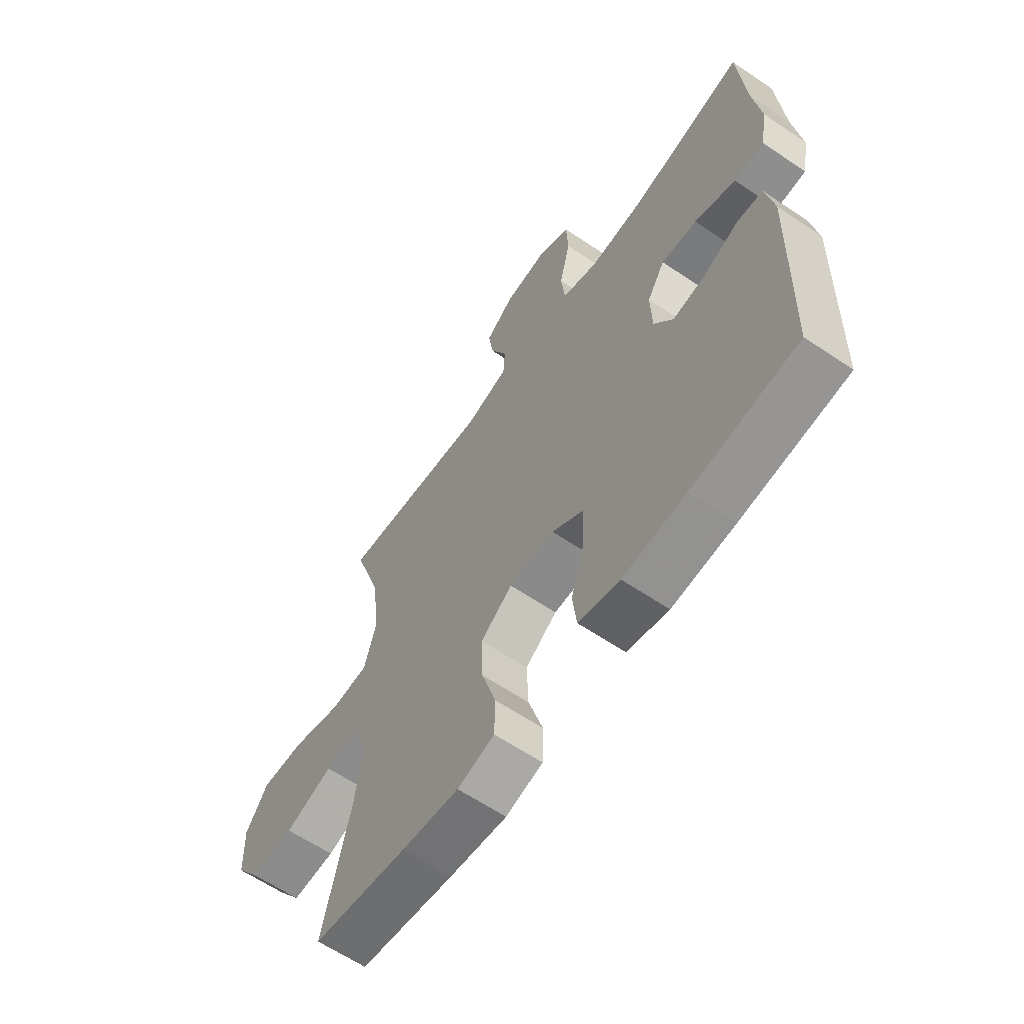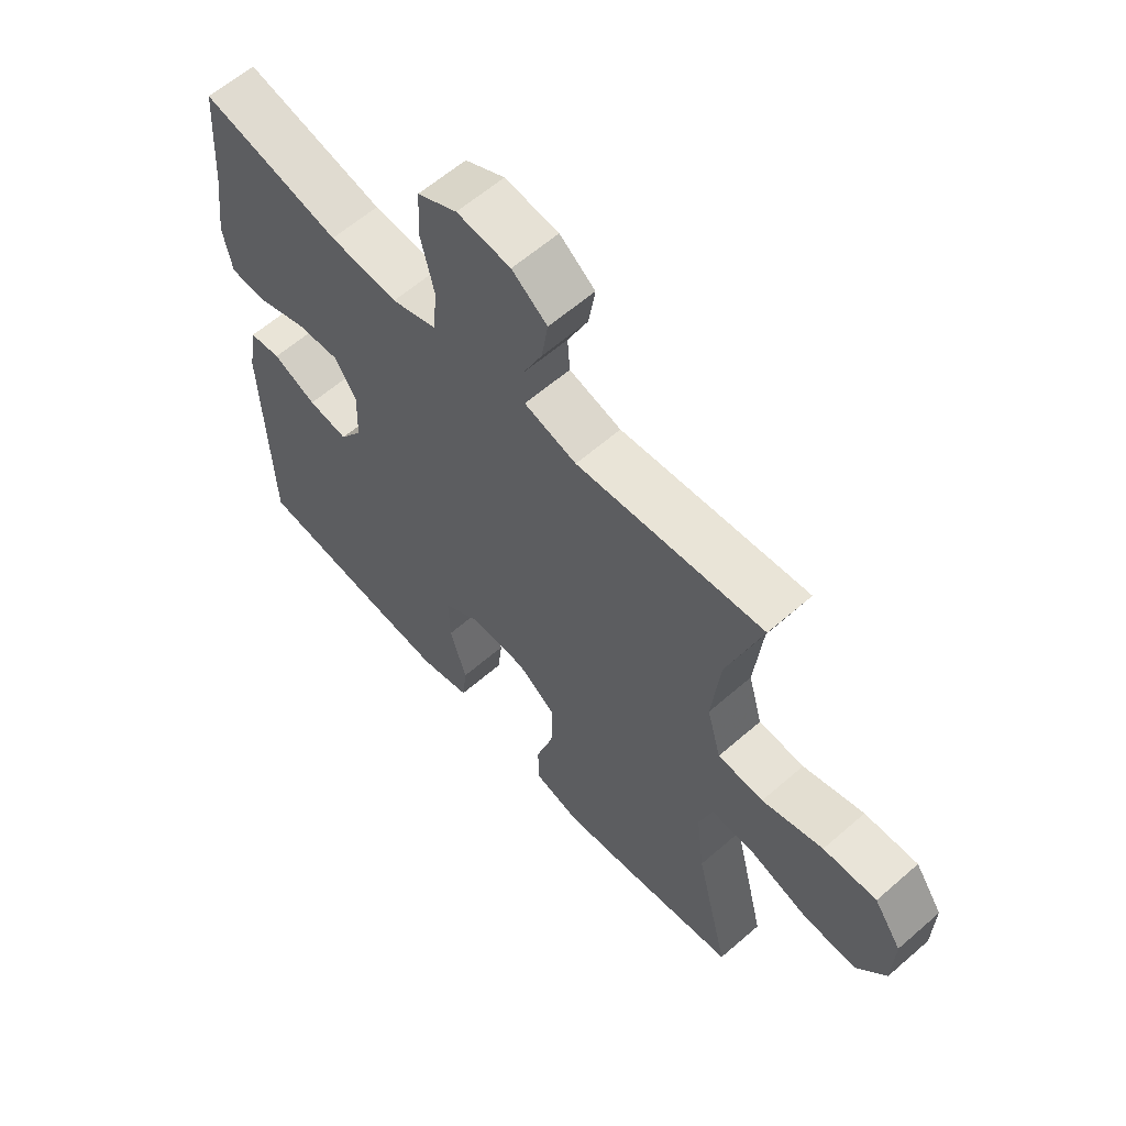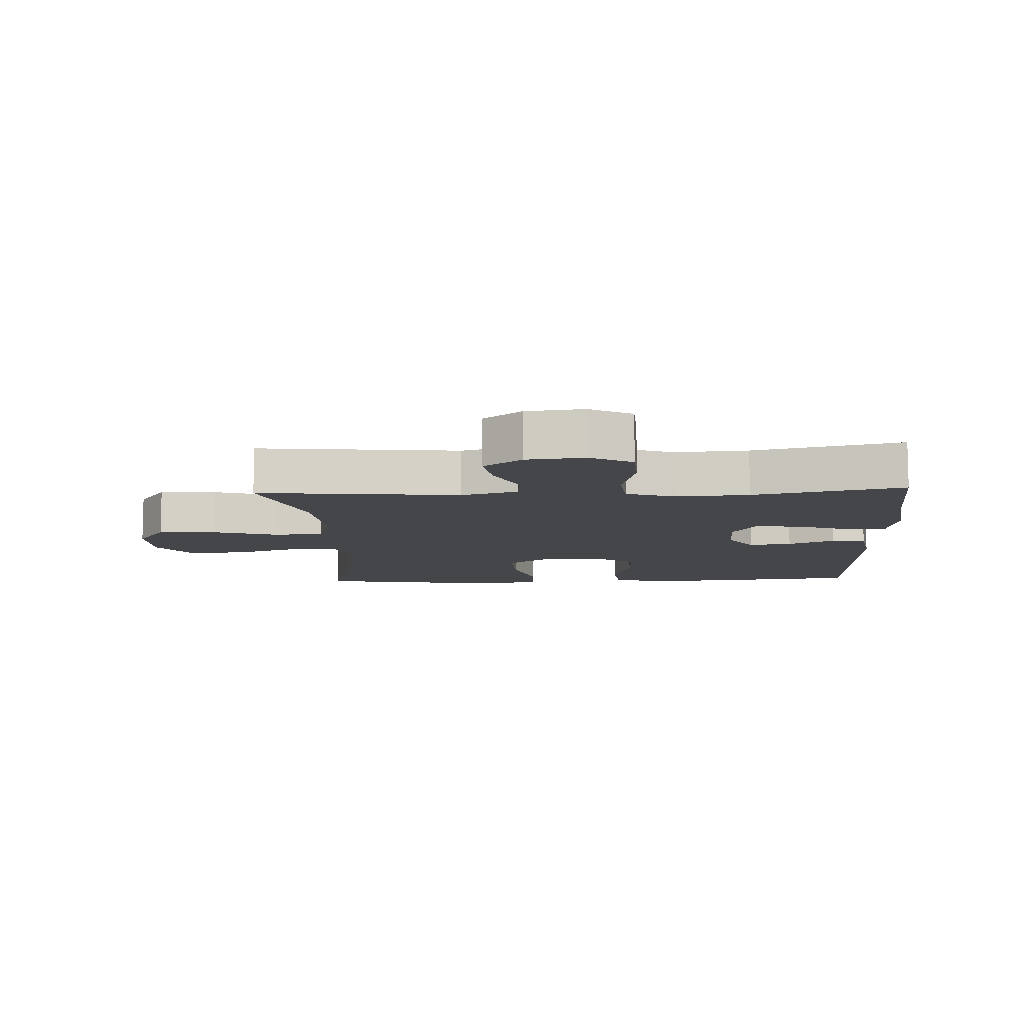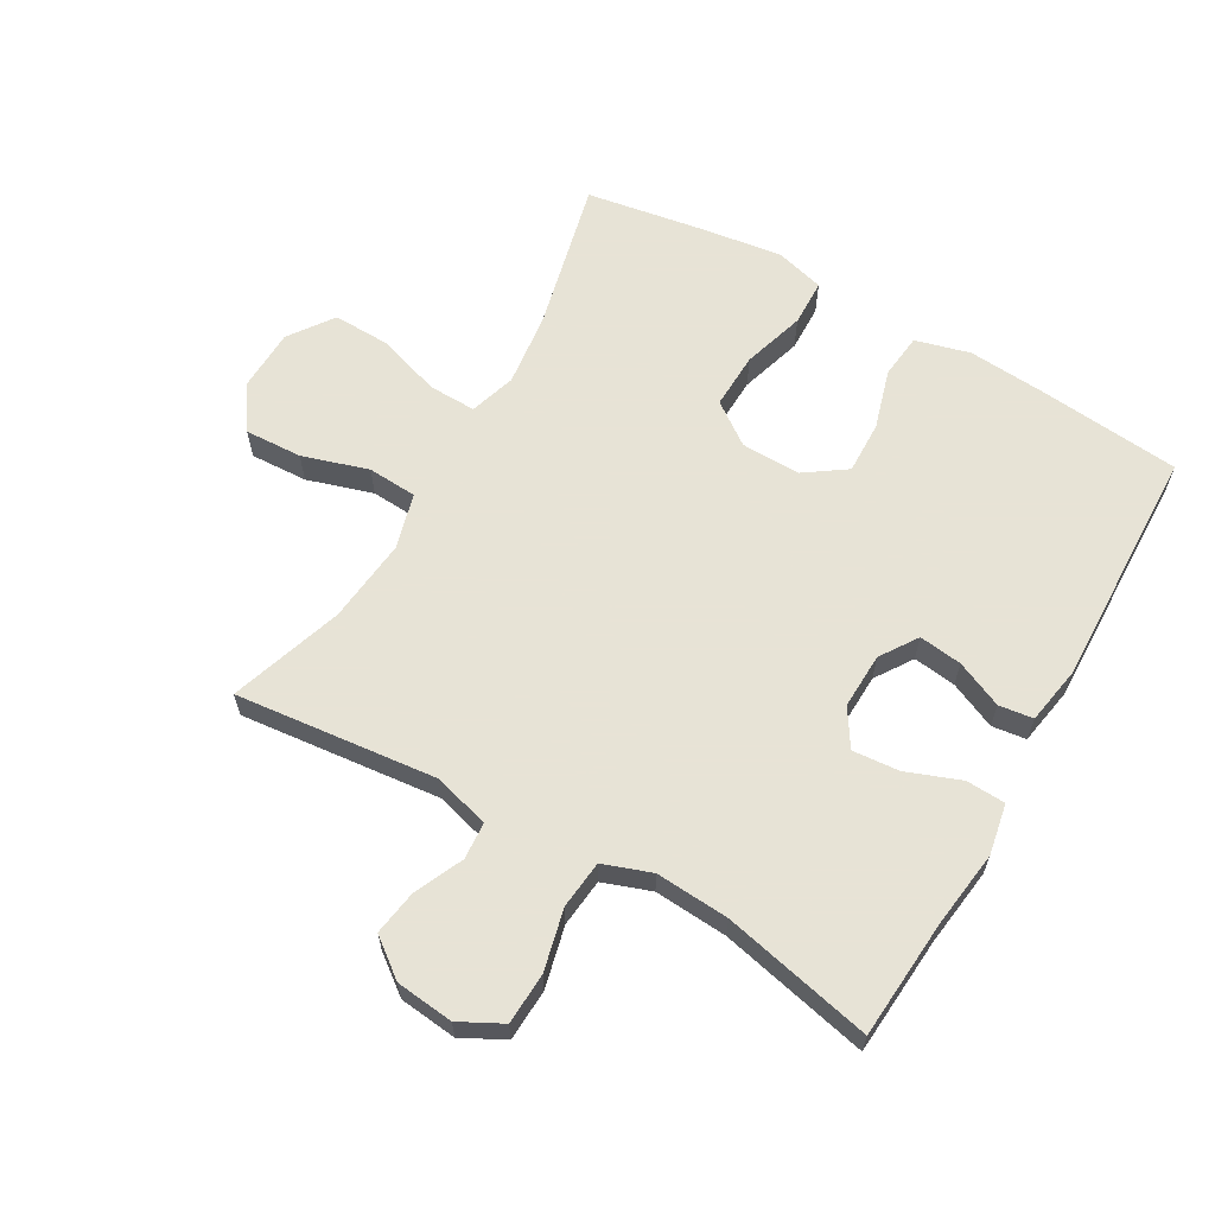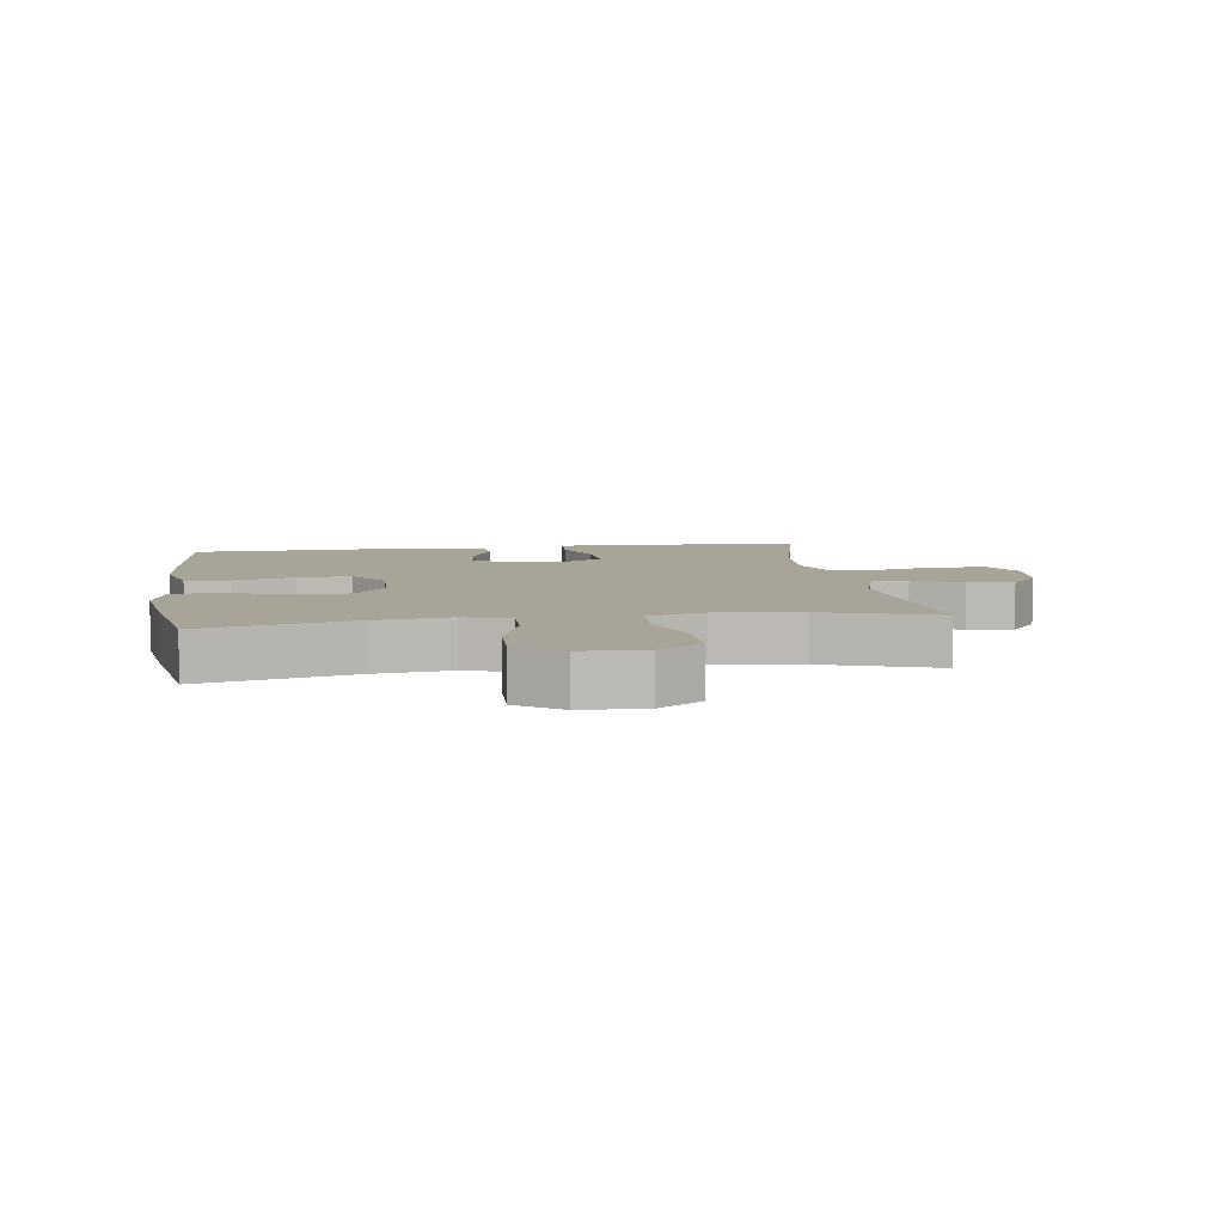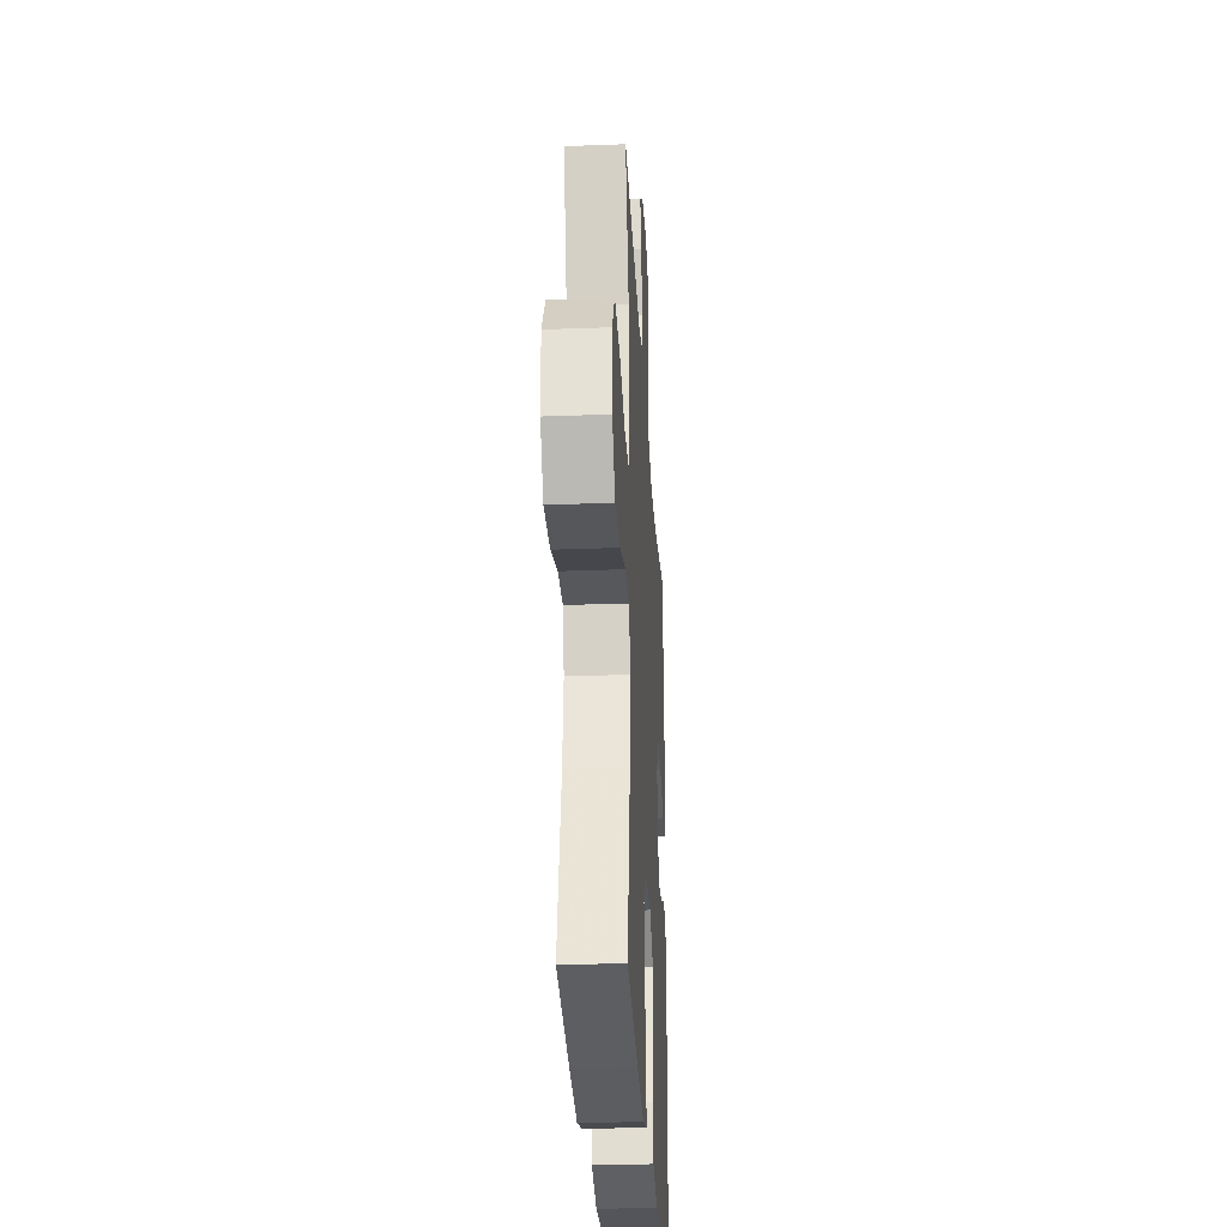
<metadata>
{"format":"obj","ext":"obj","renderer":"f3d","projection":"perspective","resolution":1024,"background":"white","views":[{"elev":-62.5,"azim":55.6,"up":"+Z"},{"elev":61.1,"azim":-131.6,"up":"+Z"},{"elev":-9.7,"azim":2.7,"up":"+Y"},{"elev":62.6,"azim":29.8,"up":"+Y"},{"elev":7.0,"azim":-98.2,"up":"+Y"},{"elev":-29.3,"azim":-86.8,"up":"+Z"}]}
</metadata>
<code>
v 0.5 0.07 0.5
v 0.514 0.07 0.312
v 0.53 0.07 0.19
v 0.515 0.07 0.11
v 0.453 0.07 0.107
v 0.368 0.07 0.139
v 0.294 0.07 0.145
v 0.257 0.07 0.086
v 0.26 0.07 -0.002
v 0.299 0.07 -0.061
v 0.367 0.07 -0.052
v 0.441 0.07 -0.019
v 0.495 0.07 -0.026
v 0.511 0.07 -0.117
v 0.5 0.07 -0.5
v 0.281 0.07 -0.522
v 0.151 0.07 -0.532
v 0.065 0.07 -0.509
v 0.057 0.07 -0.438
v 0.085 0.07 -0.343
v 0.087 0.07 -0.26
v 0.022 0.07 -0.215
v -0.072 0.07 -0.217
v -0.138 0.07 -0.265
v -0.135 0.07 -0.354
v -0.105 0.07 -0.453
v -0.107 0.07 -0.527
v -0.184 0.07 -0.548
v -0.304 0.07 -0.532
v -0.5 0.07 -0.5
v -0.443 0.07 -0.26
v -0.429 0.07 -0.144
v -0.452 0.07 -0.071
v -0.527 0.07 -0.073
v -0.627 0.07 -0.106
v -0.718 0.07 -0.109
v -0.768 0.07 -0.039
v -0.771 0.07 0.061
v -0.724 0.07 0.13
v -0.633 0.07 0.126
v -0.529 0.07 0.094
v -0.451 0.07 0.099
v -0.427 0.07 0.187
v -0.441 0.07 0.321
v -0.5 0.07 0.5
v -0.182 0.07 0.467
v -0.093 0.07 0.492
v -0.089 0.07 0.551
v -0.124 0.07 0.628
v -0.135 0.07 0.699
v -0.075 0.07 0.745
v 0.016 0.07 0.755
v 0.083 0.07 0.72
v 0.087 0.07 0.639
v 0.064 0.07 0.542
v 0.072 0.07 0.466
v 0.148 0.07 0.439
v 0.264 0.07 0.447
v 0.5 0 0.5
v 0.514 0 0.312
v 0.53 0 0.19
v 0.515 0 0.11
v 0.453 0 0.107
v 0.368 0 0.139
v 0.294 0 0.145
v 0.257 0 0.086
v 0.26 0 -0.002
v 0.299 0 -0.061
v 0.367 0 -0.052
v 0.441 0 -0.019
v 0.495 0 -0.026
v 0.511 0 -0.117
v 0.5 0 -0.5
v 0.281 0 -0.522
v 0.151 0 -0.532
v 0.065 0 -0.509
v 0.057 0 -0.438
v 0.085 0 -0.343
v 0.087 0 -0.26
v 0.022 0 -0.215
v -0.072 0 -0.217
v -0.138 0 -0.265
v -0.135 0 -0.354
v -0.105 0 -0.453
v -0.107 0 -0.527
v -0.184 0 -0.548
v -0.304 0 -0.532
v -0.5 0 -0.5
v -0.443 0 -0.26
v -0.429 0 -0.144
v -0.452 0 -0.071
v -0.527 0 -0.073
v -0.627 0 -0.106
v -0.718 0 -0.109
v -0.768 0 -0.039
v -0.771 0 0.061
v -0.724 0 0.13
v -0.633 0 0.126
v -0.529 0 0.094
v -0.451 0 0.099
v -0.427 0 0.187
v -0.441 0 0.321
v -0.5 0 0.5
v -0.182 0 0.467
v -0.093 0 0.492
v -0.089 0 0.551
v -0.124 0 0.628
v -0.135 0 0.699
v -0.075 0 0.745
v 0.016 0 0.755
v 0.083 0 0.72
v 0.087 0 0.639
v 0.064 0 0.542
v 0.072 0 0.466
v 0.148 0 0.439
v 0.264 0 0.447
f 53 54 55
f 52 53 55
f 51 52 55
f 50 51 55
f 49 50 55
f 48 49 55
f 47 48 55 56
f 46 47 56 57
f 44 45 46
f 43 44 46 57
f 39 40 41
f 38 39 41
f 37 38 41
f 36 37 41
f 35 36 41
f 34 35 41
f 33 34 41 42
f 43 57 58
f 42 43 58
f 33 42 58
f 32 33 58
f 29 30 31
f 28 29 31
f 27 28 31
f 26 27 31
f 25 26 31
f 18 19 20
f 17 18 20
f 16 17 20
f 15 16 20
f 14 15 20
f 13 14 20
f 12 13 20
f 11 12 20
f 10 11 20 21
f 9 10 21 22
f 4 5 6
f 3 4 6
f 2 3 6
f 2 6 7
f 1 2 7
f 58 1 7 8
f 24 25 31 32
f 32 58 8
f 24 32 8
f 23 24 8
f 8 9 22 23
f 113 112 111
f 113 111 110
f 113 110 109
f 113 109 108
f 113 108 107
f 113 107 106
f 114 113 106 105
f 115 114 105 104
f 104 103 102
f 115 104 102 101
f 99 98 97
f 99 97 96
f 99 96 95
f 99 95 94
f 99 94 93
f 99 93 92
f 100 99 92 91
f 116 115 101
f 116 101 100
f 116 100 91
f 116 91 90
f 89 88 87
f 89 87 86
f 89 86 85
f 89 85 84
f 89 84 83
f 78 77 76
f 78 76 75
f 78 75 74
f 78 74 73
f 78 73 72
f 78 72 71
f 78 71 70
f 78 70 69
f 79 78 69 68
f 80 79 68 67
f 64 63 62
f 64 62 61
f 64 61 60
f 65 64 60
f 65 60 59
f 66 65 59 116
f 90 89 83 82
f 66 116 90
f 66 90 82
f 66 82 81
f 81 80 67 66
f 1 59 60 2
f 2 60 61 3
f 3 61 62 4
f 4 62 63 5
f 5 63 64 6
f 6 64 65 7
f 7 65 66 8
f 8 66 67 9
f 9 67 68 10
f 10 68 69 11
f 11 69 70 12
f 12 70 71 13
f 13 71 72 14
f 14 72 73 15
f 15 73 74 16
f 16 74 75 17
f 17 75 76 18
f 18 76 77 19
f 19 77 78 20
f 20 78 79 21
f 21 79 80 22
f 22 80 81 23
f 23 81 82 24
f 24 82 83 25
f 25 83 84 26
f 26 84 85 27
f 27 85 86 28
f 28 86 87 29
f 29 87 88 30
f 30 88 89 31
f 31 89 90 32
f 32 90 91 33
f 33 91 92 34
f 34 92 93 35
f 35 93 94 36
f 36 94 95 37
f 37 95 96 38
f 38 96 97 39
f 39 97 98 40
f 40 98 99 41
f 41 99 100 42
f 42 100 101 43
f 43 101 102 44
f 44 102 103 45
f 45 103 104 46
f 46 104 105 47
f 47 105 106 48
f 48 106 107 49
f 49 107 108 50
f 50 108 109 51
f 51 109 110 52
f 52 110 111 53
f 53 111 112 54
f 54 112 113 55
f 55 113 114 56
f 56 114 115 57
f 57 115 116 58
f 58 116 59 1

</code>
